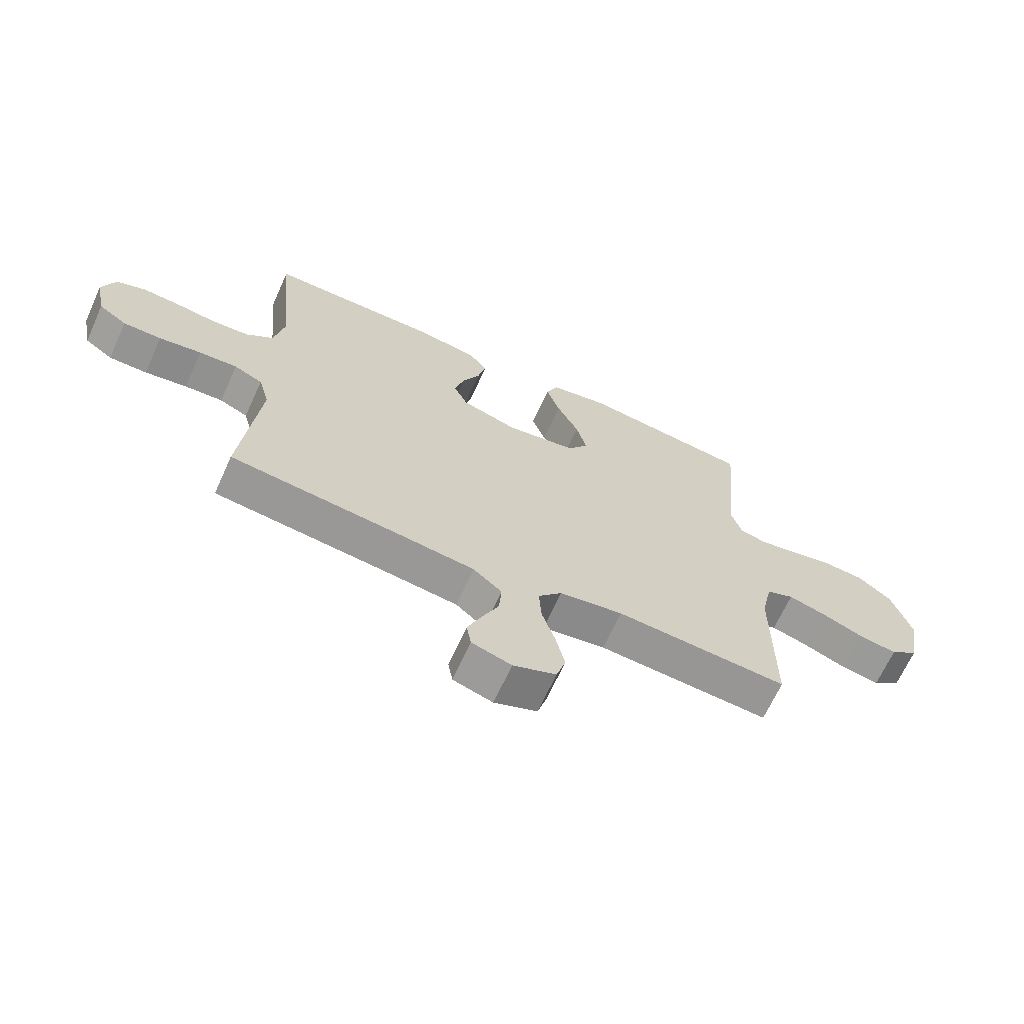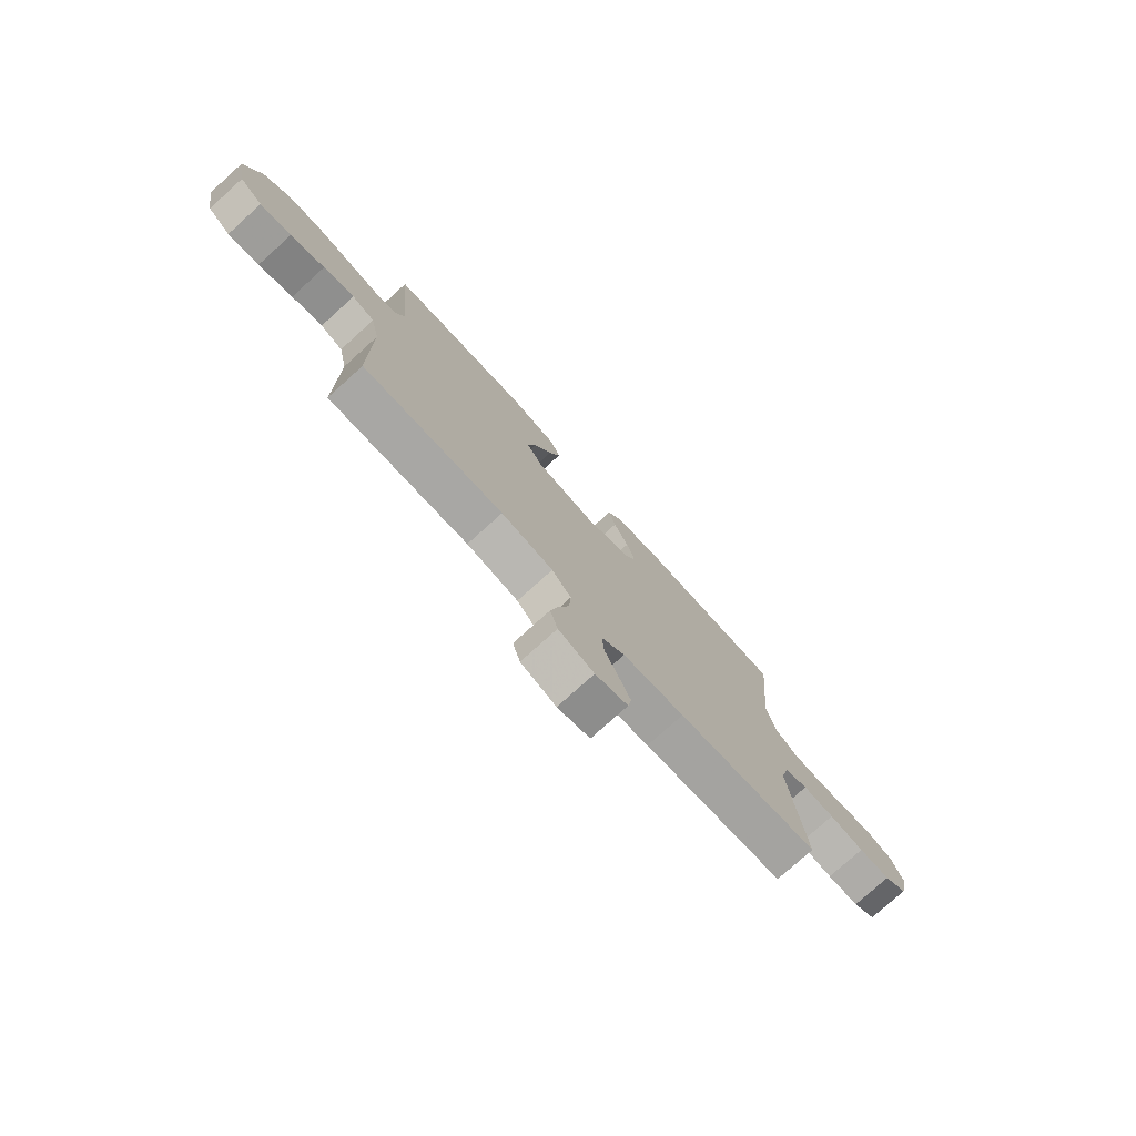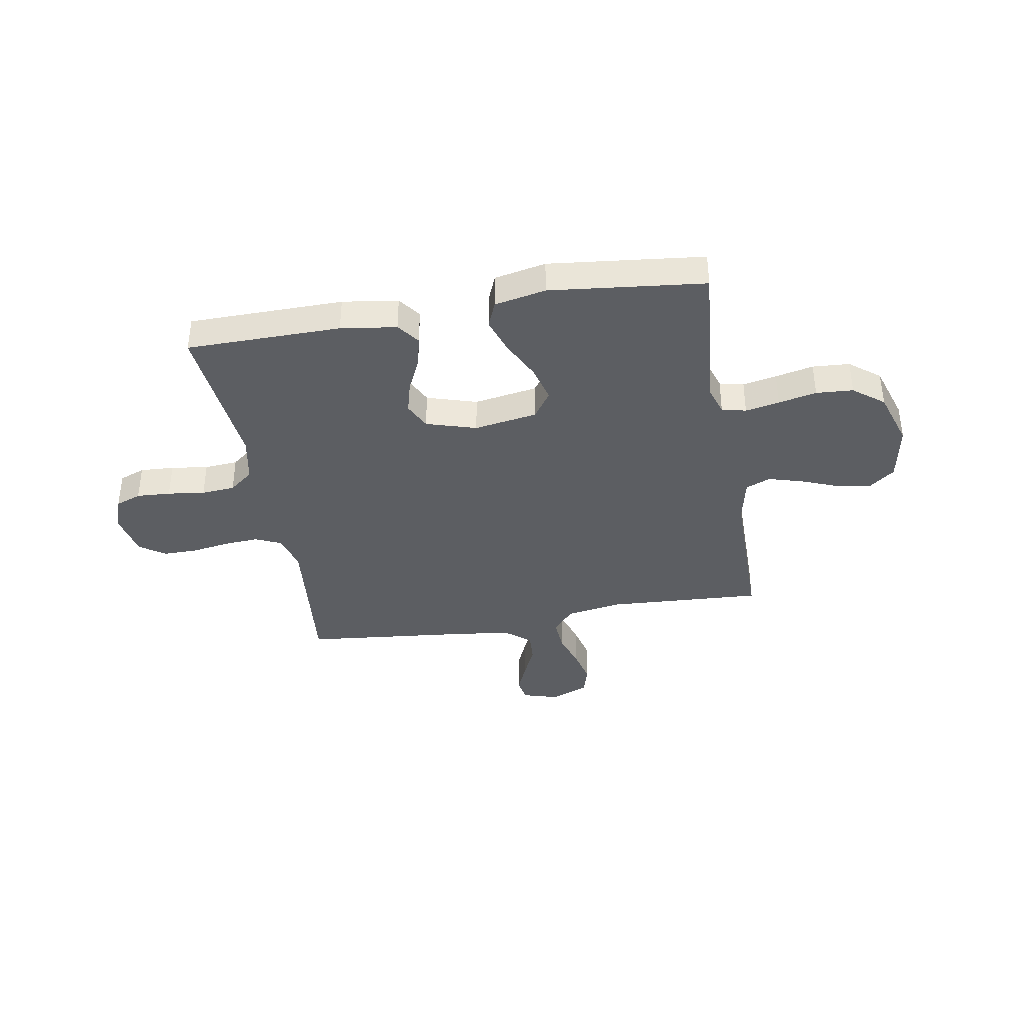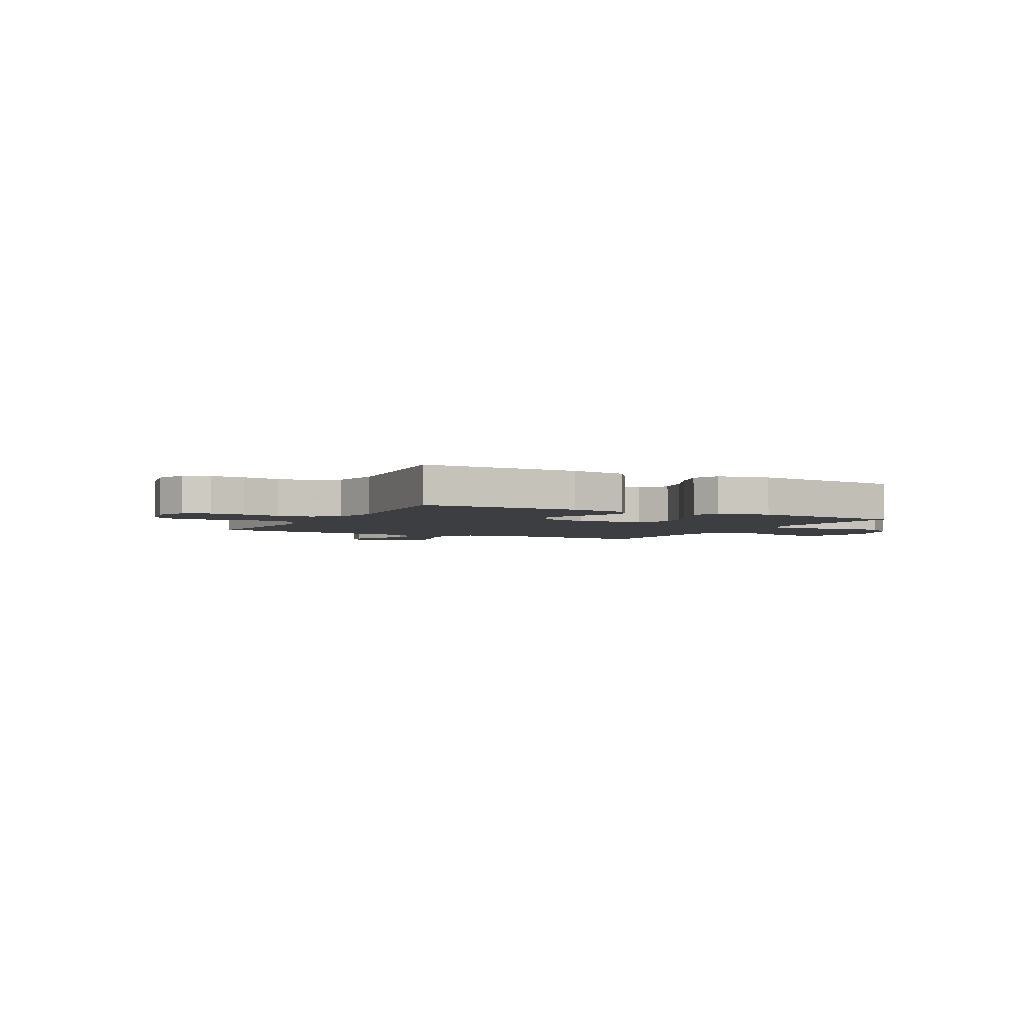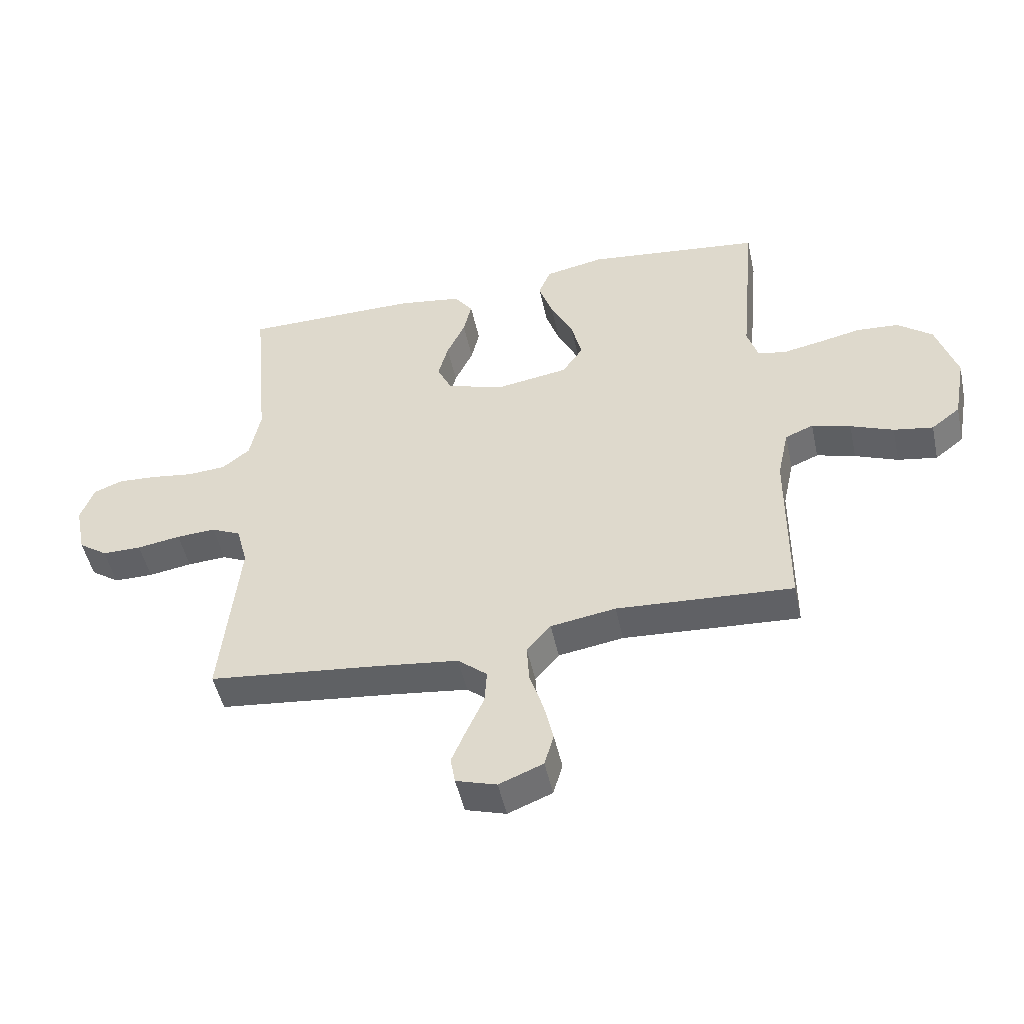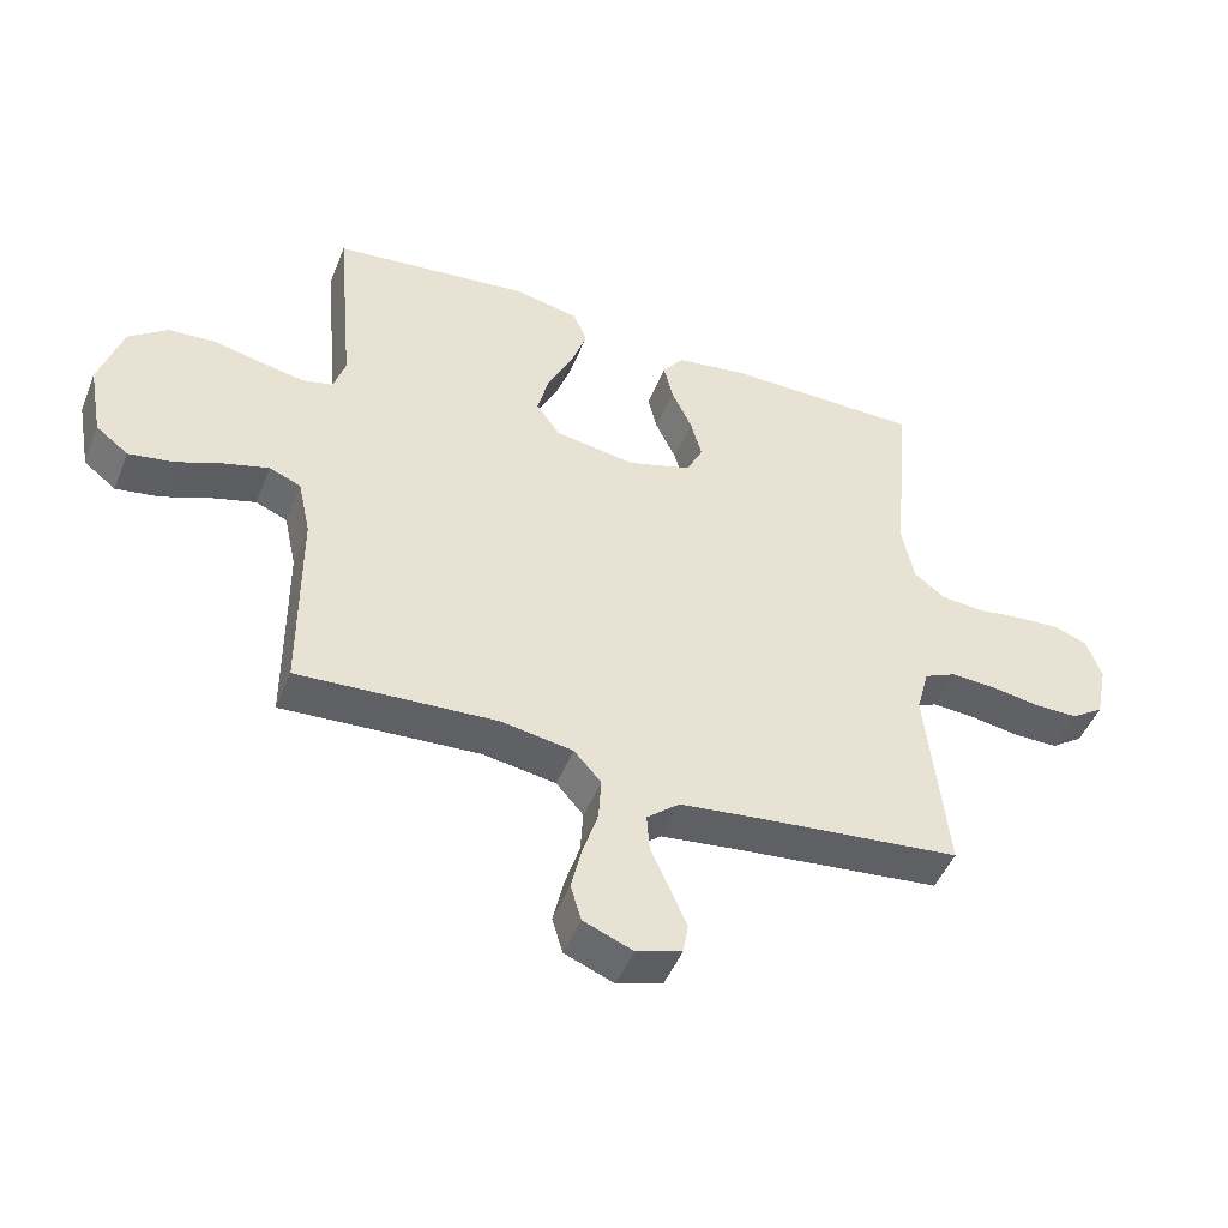
<metadata>
{"format":"obj","ext":"obj","renderer":"f3d","projection":"perspective","resolution":1024,"background":"white","views":[{"elev":-67.0,"azim":-24.4,"up":"+Z"},{"elev":-76.9,"azim":132.1,"up":"+Z"},{"elev":-38.2,"azim":10.0,"up":"+Y"},{"elev":-3.3,"azim":-27.7,"up":"+Y"},{"elev":-49.0,"azim":12.2,"up":"+Z"},{"elev":-47.7,"azim":158.7,"up":"+Z"}]}
</metadata>
<code>
v -0.5 0.07 -0.5
v -0.469 0.07 -0.2
v -0.488 0.07 -0.129
v -0.538 0.07 -0.106
v -0.605 0.07 -0.11
v -0.679 0.07 -0.122
v -0.746 0.07 -0.122
v -0.795 0.07 -0.088
v -0.813 0.07 0
v -0.79 0.07 0.063
v -0.74 0.07 0.082
v -0.674 0.07 0.078
v -0.602 0.07 0.068
v -0.537 0.07 0.073
v -0.49 0.07 0.11
v -0.472 0.07 0.2
v -0.5 0.07 0.5
v -0.2 0.07 0.502
v -0.092 0.07 0.486
v -0.06 0.07 0.443
v -0.074 0.07 0.384
v -0.105 0.07 0.318
v -0.122 0.07 0.255
v -0.097 0.07 0.203
v 0 0.07 0.173
v 0.123 0.07 0.193
v 0.159 0.07 0.245
v 0.141 0.07 0.316
v 0.103 0.07 0.393
v 0.079 0.07 0.463
v 0.1 0.07 0.514
v 0.2 0.07 0.534
v 0.5 0.07 0.5
v 0.473 0.07 0.2
v 0.491 0.07 0.143
v 0.538 0.07 0.132
v 0.604 0.07 0.145
v 0.678 0.07 0.161
v 0.75 0.07 0.156
v 0.809 0.07 0.11
v 0.844 0.07 0
v 0.823 0.07 -0.113
v 0.774 0.07 -0.151
v 0.707 0.07 -0.14
v 0.634 0.07 -0.111
v 0.568 0.07 -0.092
v 0.52 0.07 -0.112
v 0.501 0.07 -0.2
v 0.5 0.07 -0.5
v 0.2 0.07 -0.482
v 0.089 0.07 -0.5
v 0.048 0.07 -0.547
v 0.052 0.07 -0.612
v 0.075 0.07 -0.684
v 0.091 0.07 -0.753
v 0.075 0.07 -0.808
v 0 0.07 -0.838
v -0.069 0.07 -0.817
v -0.077 0.07 -0.771
v -0.052 0.07 -0.712
v -0.023 0.07 -0.648
v -0.019 0.07 -0.59
v -0.069 0.07 -0.548
v -0.2 0.07 -0.532
v -0.5 0 -0.5
v -0.469 0 -0.2
v -0.488 0 -0.129
v -0.538 0 -0.106
v -0.605 0 -0.11
v -0.679 0 -0.122
v -0.746 0 -0.122
v -0.795 0 -0.088
v -0.813 0 0
v -0.79 0 0.063
v -0.74 0 0.082
v -0.674 0 0.078
v -0.602 0 0.068
v -0.537 0 0.073
v -0.49 0 0.11
v -0.472 0 0.2
v -0.5 0 0.5
v -0.2 0 0.502
v -0.092 0 0.486
v -0.06 0 0.443
v -0.074 0 0.384
v -0.105 0 0.318
v -0.122 0 0.255
v -0.097 0 0.203
v 0 0 0.173
v 0.123 0 0.193
v 0.159 0 0.245
v 0.141 0 0.316
v 0.103 0 0.393
v 0.079 0 0.463
v 0.1 0 0.514
v 0.2 0 0.534
v 0.5 0 0.5
v 0.473 0 0.2
v 0.491 0 0.143
v 0.538 0 0.132
v 0.604 0 0.145
v 0.678 0 0.161
v 0.75 0 0.156
v 0.809 0 0.11
v 0.844 0 0
v 0.823 0 -0.113
v 0.774 0 -0.151
v 0.707 0 -0.14
v 0.634 0 -0.111
v 0.568 0 -0.092
v 0.52 0 -0.112
v 0.501 0 -0.2
v 0.5 0 -0.5
v 0.2 0 -0.482
v 0.089 0 -0.5
v 0.048 0 -0.547
v 0.052 0 -0.612
v 0.075 0 -0.684
v 0.091 0 -0.753
v 0.075 0 -0.808
v 0 0 -0.838
v -0.069 0 -0.817
v -0.077 0 -0.771
v -0.052 0 -0.712
v -0.023 0 -0.648
v -0.019 0 -0.59
v -0.069 0 -0.548
v -0.2 0 -0.532
f 58 59 60 61
f 56 57 58 61
f 56 61 62
f 53 54 55 56
f 53 56 62
f 52 53 62 63
f 48 49 50
f 47 48 50 51
f 42 43 44 45
f 42 45 46
f 41 42 46
f 40 41 46
f 37 38 39 40
f 36 37 40 46
f 35 36 46 47
f 31 32 33 34
f 28 29 30 31
f 27 28 31 34
f 26 27 34 35
f 19 20 21 22
f 19 22 23
f 16 17 18 19
f 15 16 19 23
f 14 15 23 24
f 10 11 12 13
f 8 9 10 13
f 8 13 14
f 5 6 7 8
f 4 5 8 14
f 3 4 14 24
f 64 1 2
f 51 52 63 64
f 25 26 35 47
f 25 47 51 64
f 24 25 64
f 2 3 24 64
f 125 124 123 122
f 125 122 121 120
f 126 125 120
f 120 119 118 117
f 126 120 117
f 127 126 117 116
f 114 113 112
f 115 114 112 111
f 109 108 107 106
f 110 109 106
f 110 106 105
f 110 105 104
f 104 103 102 101
f 110 104 101 100
f 111 110 100 99
f 98 97 96 95
f 95 94 93 92
f 98 95 92 91
f 99 98 91 90
f 86 85 84 83
f 87 86 83
f 83 82 81 80
f 87 83 80 79
f 88 87 79 78
f 77 76 75 74
f 77 74 73 72
f 78 77 72
f 72 71 70 69
f 78 72 69 68
f 88 78 68 67
f 66 65 128
f 128 127 116 115
f 111 99 90 89
f 128 115 111 89
f 128 89 88
f 128 88 67 66
f 1 65 66 2
f 2 66 67 3
f 3 67 68 4
f 4 68 69 5
f 5 69 70 6
f 6 70 71 7
f 7 71 72 8
f 8 72 73 9
f 9 73 74 10
f 10 74 75 11
f 11 75 76 12
f 12 76 77 13
f 13 77 78 14
f 14 78 79 15
f 15 79 80 16
f 16 80 81 17
f 17 81 82 18
f 18 82 83 19
f 19 83 84 20
f 20 84 85 21
f 21 85 86 22
f 22 86 87 23
f 23 87 88 24
f 24 88 89 25
f 25 89 90 26
f 26 90 91 27
f 27 91 92 28
f 28 92 93 29
f 29 93 94 30
f 30 94 95 31
f 31 95 96 32
f 32 96 97 33
f 33 97 98 34
f 34 98 99 35
f 35 99 100 36
f 36 100 101 37
f 37 101 102 38
f 38 102 103 39
f 39 103 104 40
f 40 104 105 41
f 41 105 106 42
f 42 106 107 43
f 43 107 108 44
f 44 108 109 45
f 45 109 110 46
f 46 110 111 47
f 47 111 112 48
f 48 112 113 49
f 49 113 114 50
f 50 114 115 51
f 51 115 116 52
f 52 116 117 53
f 53 117 118 54
f 54 118 119 55
f 55 119 120 56
f 56 120 121 57
f 57 121 122 58
f 58 122 123 59
f 59 123 124 60
f 60 124 125 61
f 61 125 126 62
f 62 126 127 63
f 63 127 128 64
f 64 128 65 1

</code>
